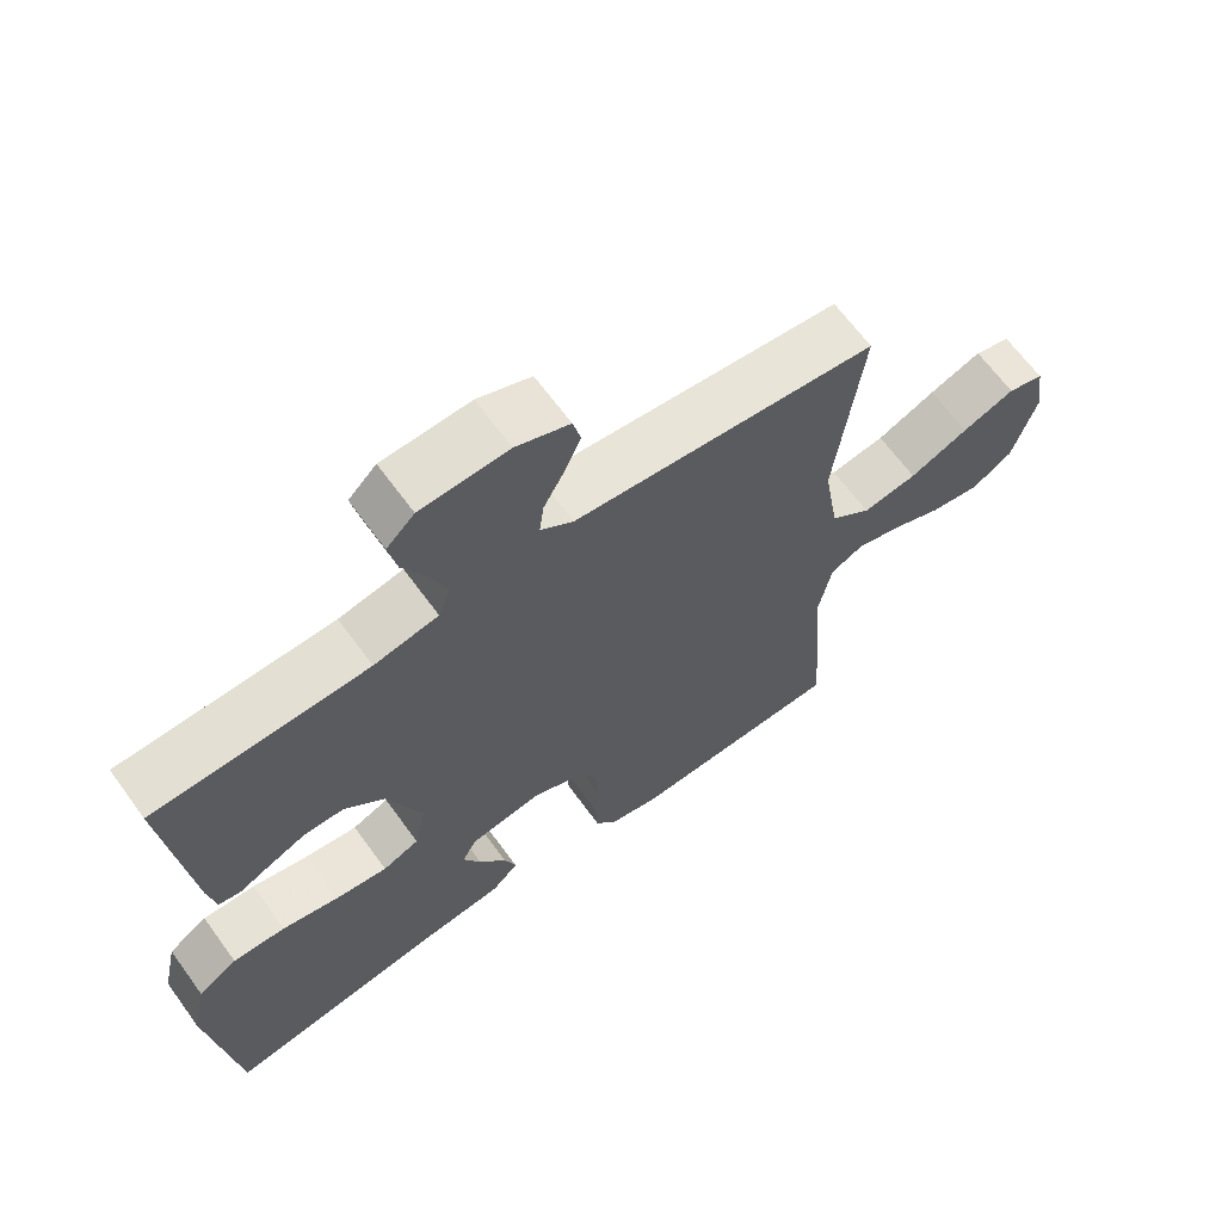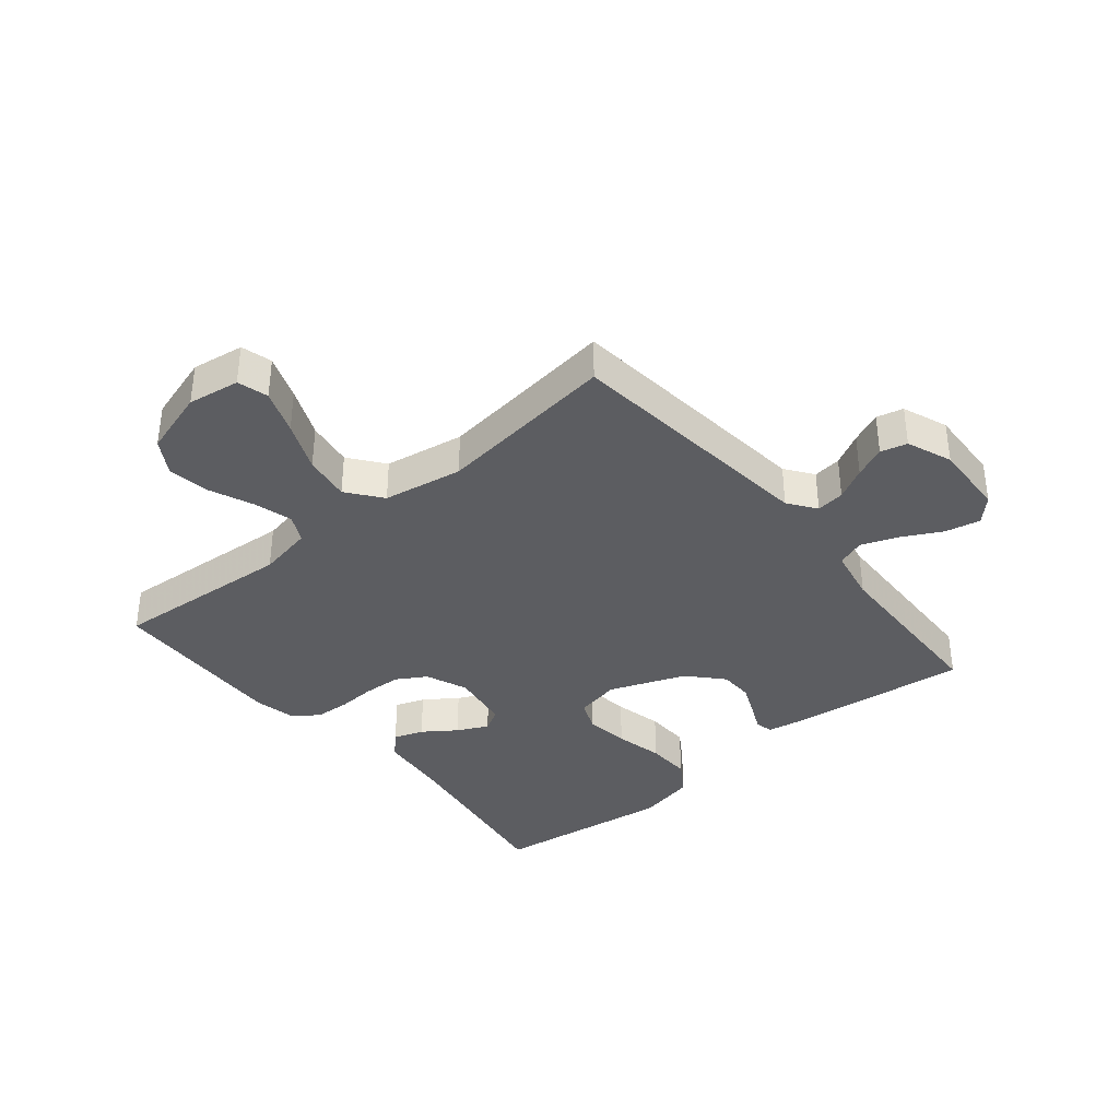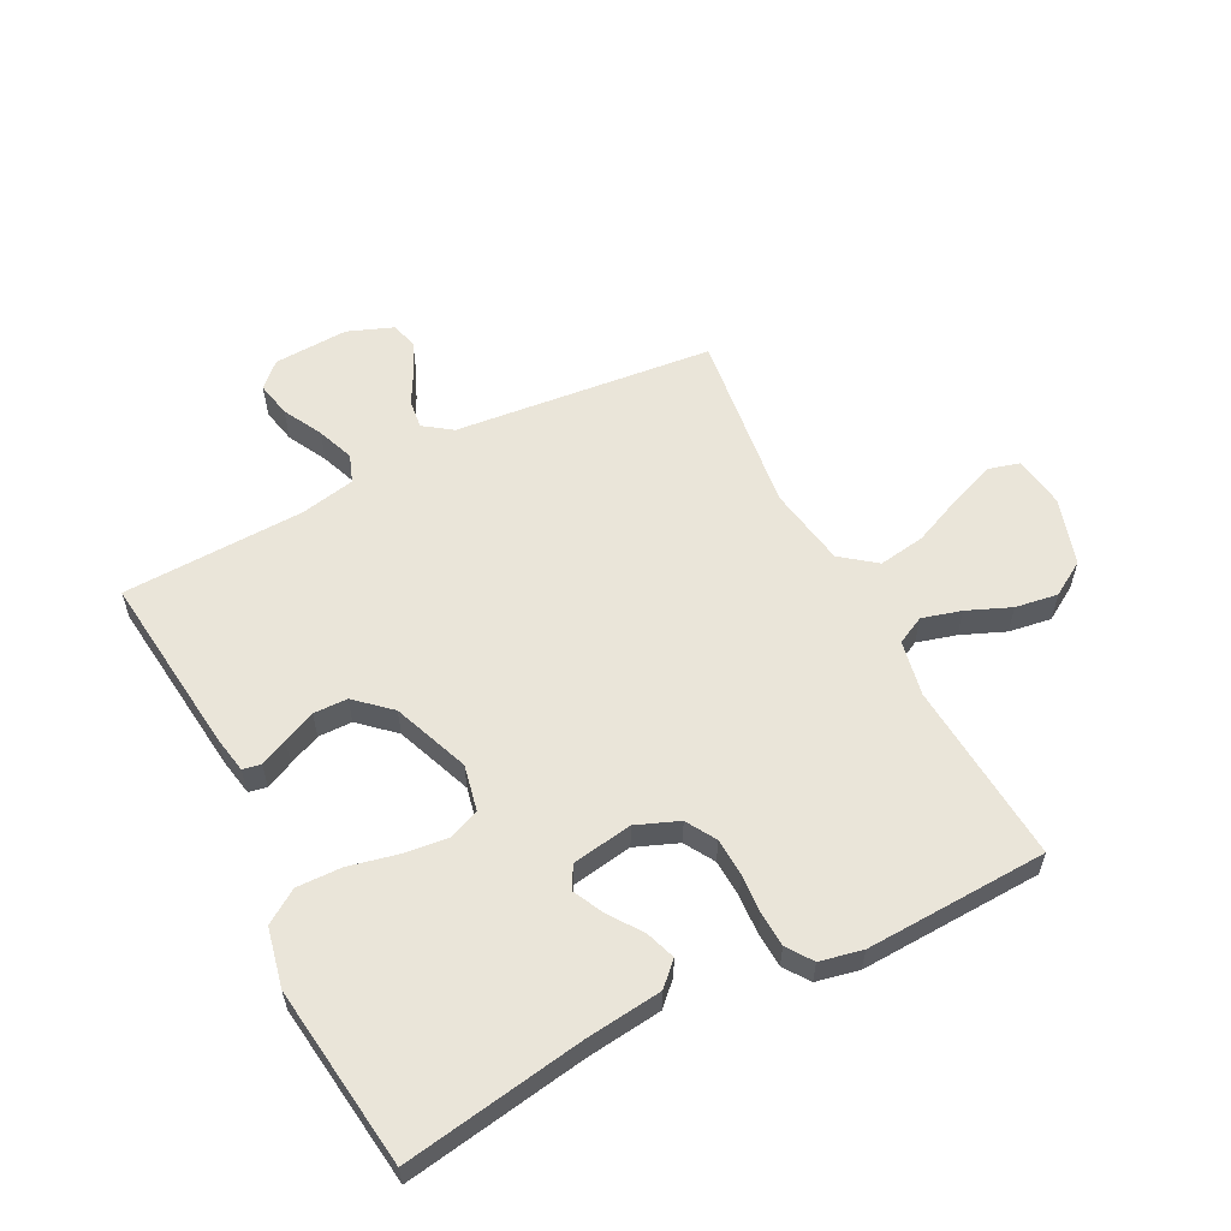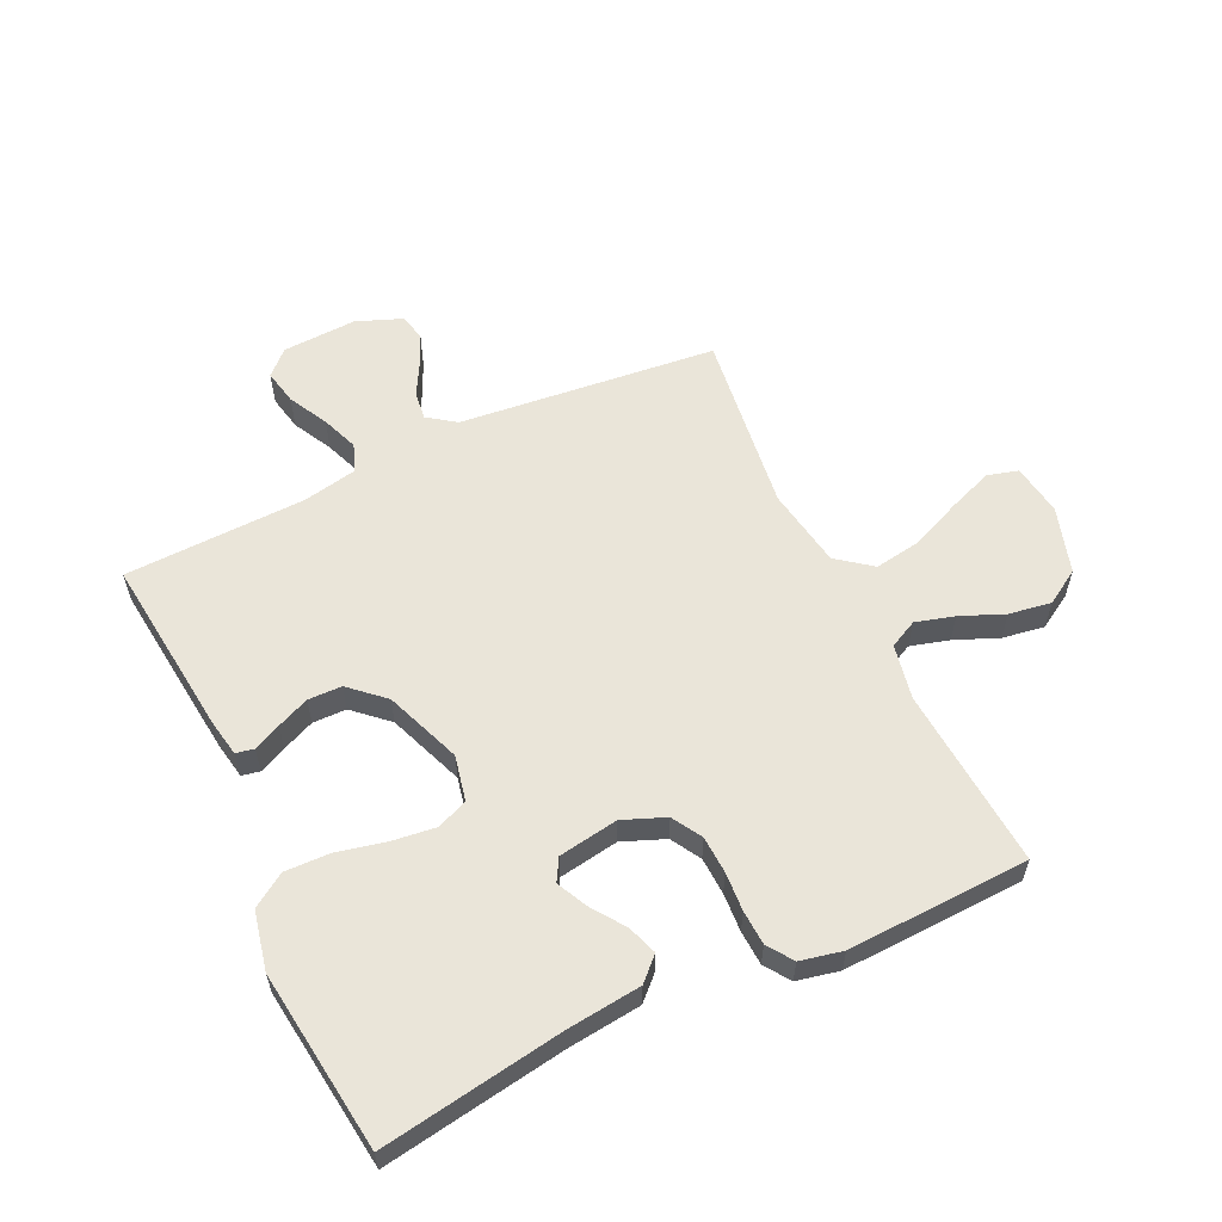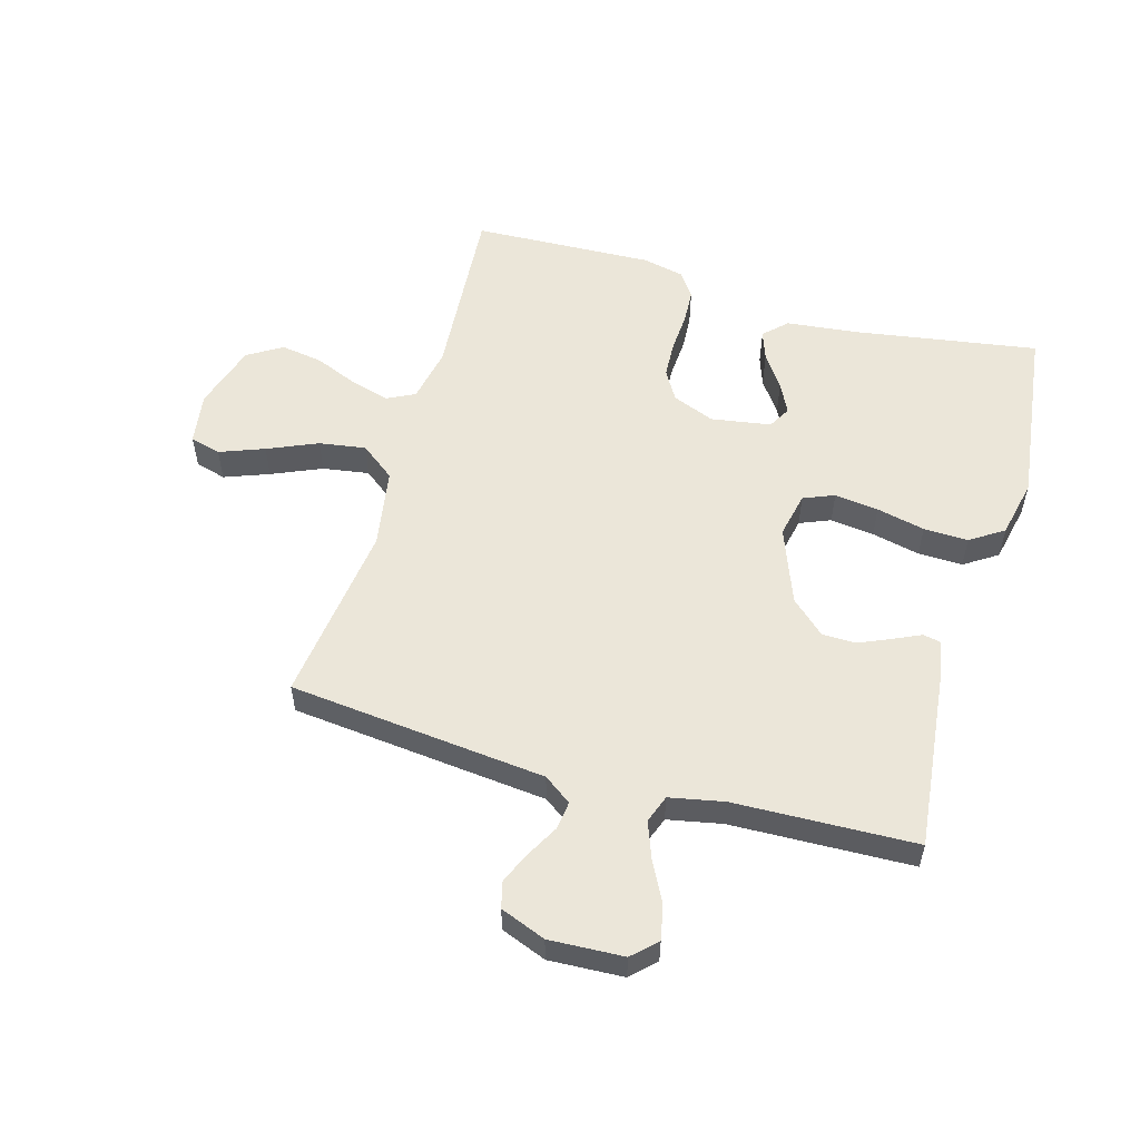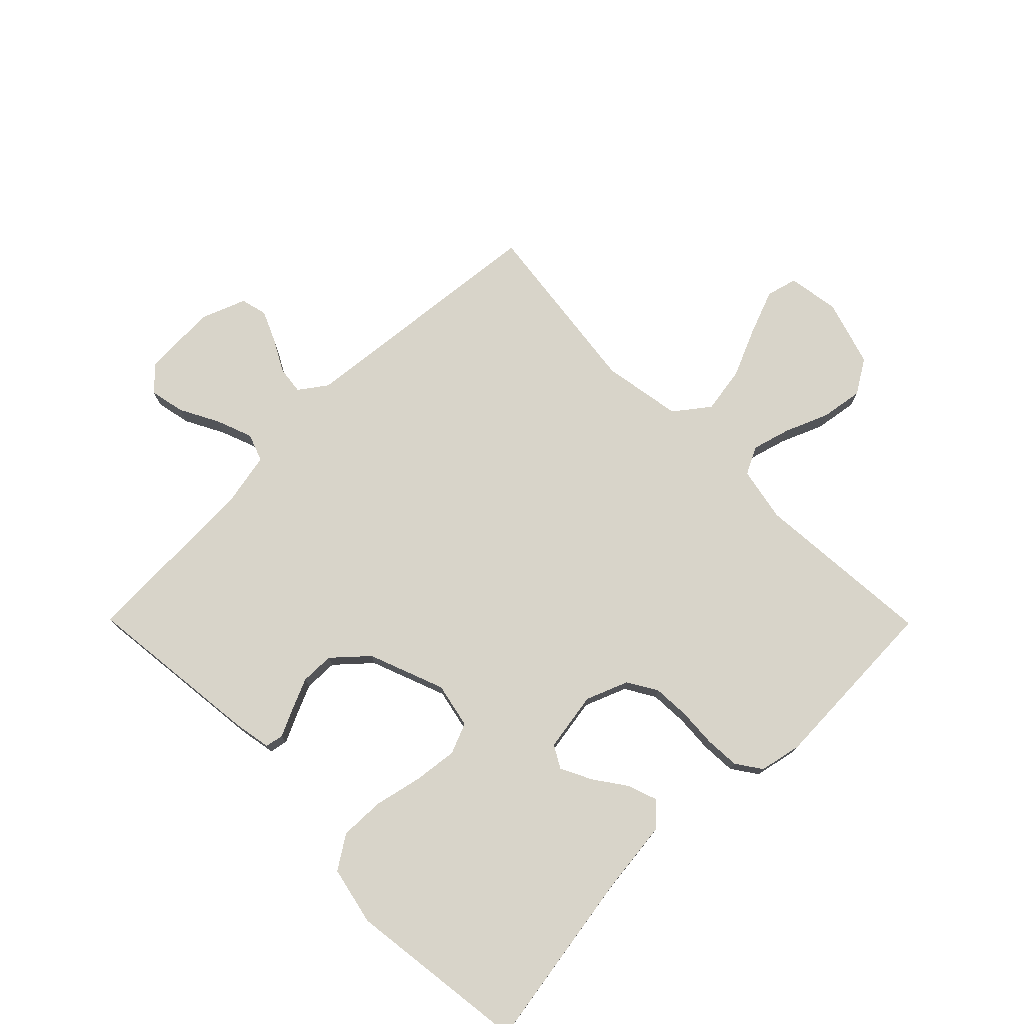
<metadata>
{"format":"obj","ext":"obj","renderer":"f3d","projection":"perspective","resolution":1024,"background":"white","views":[{"elev":65.3,"azim":144.0,"up":"+Z"},{"elev":-36.8,"azim":-50.4,"up":"+Y"},{"elev":58.2,"azim":152.8,"up":"+Y"},{"elev":58.4,"azim":154.7,"up":"+Y"},{"elev":55.4,"azim":16.0,"up":"+Y"},{"elev":75.5,"azim":135.3,"up":"+Y"}]}
</metadata>
<code>
v 0.5 0.07 -0.5
v 0.2 0.07 -0.452
v 0.077 0.07 -0.438
v 0.04 0.07 -0.402
v 0.057 0.07 -0.353
v 0.095 0.07 -0.299
v 0.12 0.07 -0.248
v 0.099 0.07 -0.211
v 0 0.07 -0.195
v -0.07 0.07 -0.223
v -0.099 0.07 -0.272
v -0.102 0.07 -0.334
v -0.098 0.07 -0.398
v -0.101 0.07 -0.455
v -0.13 0.07 -0.497
v -0.2 0.07 -0.512
v -0.5 0.07 -0.5
v -0.478 0.07 -0.2
v -0.496 0.07 -0.109
v -0.542 0.07 -0.086
v -0.606 0.07 -0.104
v -0.678 0.07 -0.134
v -0.748 0.07 -0.145
v -0.805 0.07 -0.11
v -0.839 0.07 0
v -0.826 0.07 0.086
v -0.775 0.07 0.1
v -0.701 0.07 0.072
v -0.618 0.07 0.036
v -0.541 0.07 0.024
v -0.484 0.07 0.068
v -0.462 0.07 0.2
v -0.5 0.07 0.5
v -0.2 0.07 0.531
v -0.074 0.07 0.544
v -0.028 0.07 0.577
v -0.034 0.07 0.624
v -0.063 0.07 0.677
v -0.086 0.07 0.729
v -0.075 0.07 0.773
v 0 0.07 0.802
v 0.123 0.07 0.796
v 0.162 0.07 0.758
v 0.15 0.07 0.7
v 0.116 0.07 0.635
v 0.093 0.07 0.574
v 0.11 0.07 0.528
v 0.2 0.07 0.51
v 0.5 0.07 0.5
v 0.467 0.07 0.2
v 0.456 0.07 0.14
v 0.426 0.07 0.134
v 0.381 0.07 0.155
v 0.328 0.07 0.178
v 0.272 0.07 0.177
v 0.216 0.07 0.126
v 0.168 0.07 0
v 0.184 0.07 -0.075
v 0.235 0.07 -0.096
v 0.308 0.07 -0.087
v 0.388 0.07 -0.069
v 0.462 0.07 -0.067
v 0.517 0.07 -0.103
v 0.538 0.07 -0.2
v 0.5 0 -0.5
v 0.2 0 -0.452
v 0.077 0 -0.438
v 0.04 0 -0.402
v 0.057 0 -0.353
v 0.095 0 -0.299
v 0.12 0 -0.248
v 0.099 0 -0.211
v 0 0 -0.195
v -0.07 0 -0.223
v -0.099 0 -0.272
v -0.102 0 -0.334
v -0.098 0 -0.398
v -0.101 0 -0.455
v -0.13 0 -0.497
v -0.2 0 -0.512
v -0.5 0 -0.5
v -0.478 0 -0.2
v -0.496 0 -0.109
v -0.542 0 -0.086
v -0.606 0 -0.104
v -0.678 0 -0.134
v -0.748 0 -0.145
v -0.805 0 -0.11
v -0.839 0 0
v -0.826 0 0.086
v -0.775 0 0.1
v -0.701 0 0.072
v -0.618 0 0.036
v -0.541 0 0.024
v -0.484 0 0.068
v -0.462 0 0.2
v -0.5 0 0.5
v -0.2 0 0.531
v -0.074 0 0.544
v -0.028 0 0.577
v -0.034 0 0.624
v -0.063 0 0.677
v -0.086 0 0.729
v -0.075 0 0.773
v 0 0 0.802
v 0.123 0 0.796
v 0.162 0 0.758
v 0.15 0 0.7
v 0.116 0 0.635
v 0.093 0 0.574
v 0.11 0 0.528
v 0.2 0 0.51
v 0.5 0 0.5
v 0.467 0 0.2
v 0.456 0 0.14
v 0.426 0 0.134
v 0.381 0 0.155
v 0.328 0 0.178
v 0.272 0 0.177
v 0.216 0 0.126
v 0.168 0 0
v 0.184 0 -0.075
v 0.235 0 -0.096
v 0.308 0 -0.087
v 0.388 0 -0.069
v 0.462 0 -0.067
v 0.517 0 -0.103
v 0.538 0 -0.2
f 63 64 1 2
f 60 61 62 63
f 59 60 63 2
f 58 59 2 3
f 50 51 52 53
f 48 49 50 53
f 47 48 53 54
f 42 43 44 45
f 42 45 46
f 41 42 46
f 40 41 46 47
f 37 38 39 40
f 32 33 34 35
f 31 32 35 36
f 26 27 28 29
f 24 25 26 29
f 24 29 30
f 21 22 23 24
f 20 21 24 30
f 19 20 30 31
f 15 16 17 18
f 12 13 14 15
f 11 12 15 18
f 10 11 18 19
f 3 4 5 6
f 3 6 7
f 58 3 7
f 57 58 7 8
f 40 47 54 55
f 37 40 55 56
f 36 37 56 57
f 9 10 19 31
f 31 36 57
f 8 9 31 57
f 66 65 128 127
f 127 126 125 124
f 66 127 124 123
f 67 66 123 122
f 117 116 115 114
f 117 114 113 112
f 118 117 112 111
f 109 108 107 106
f 110 109 106
f 110 106 105
f 111 110 105 104
f 104 103 102 101
f 99 98 97 96
f 100 99 96 95
f 93 92 91 90
f 93 90 89 88
f 94 93 88
f 88 87 86 85
f 94 88 85 84
f 95 94 84 83
f 82 81 80 79
f 79 78 77 76
f 82 79 76 75
f 83 82 75 74
f 70 69 68 67
f 71 70 67
f 71 67 122
f 72 71 122 121
f 119 118 111 104
f 120 119 104 101
f 121 120 101 100
f 95 83 74 73
f 121 100 95
f 121 95 73 72
f 1 65 66 2
f 2 66 67 3
f 3 67 68 4
f 4 68 69 5
f 5 69 70 6
f 6 70 71 7
f 7 71 72 8
f 8 72 73 9
f 9 73 74 10
f 10 74 75 11
f 11 75 76 12
f 12 76 77 13
f 13 77 78 14
f 14 78 79 15
f 15 79 80 16
f 16 80 81 17
f 17 81 82 18
f 18 82 83 19
f 19 83 84 20
f 20 84 85 21
f 21 85 86 22
f 22 86 87 23
f 23 87 88 24
f 24 88 89 25
f 25 89 90 26
f 26 90 91 27
f 27 91 92 28
f 28 92 93 29
f 29 93 94 30
f 30 94 95 31
f 31 95 96 32
f 32 96 97 33
f 33 97 98 34
f 34 98 99 35
f 35 99 100 36
f 36 100 101 37
f 37 101 102 38
f 38 102 103 39
f 39 103 104 40
f 40 104 105 41
f 41 105 106 42
f 42 106 107 43
f 43 107 108 44
f 44 108 109 45
f 45 109 110 46
f 46 110 111 47
f 47 111 112 48
f 48 112 113 49
f 49 113 114 50
f 50 114 115 51
f 51 115 116 52
f 52 116 117 53
f 53 117 118 54
f 54 118 119 55
f 55 119 120 56
f 56 120 121 57
f 57 121 122 58
f 58 122 123 59
f 59 123 124 60
f 60 124 125 61
f 61 125 126 62
f 62 126 127 63
f 63 127 128 64
f 64 128 65 1

</code>
